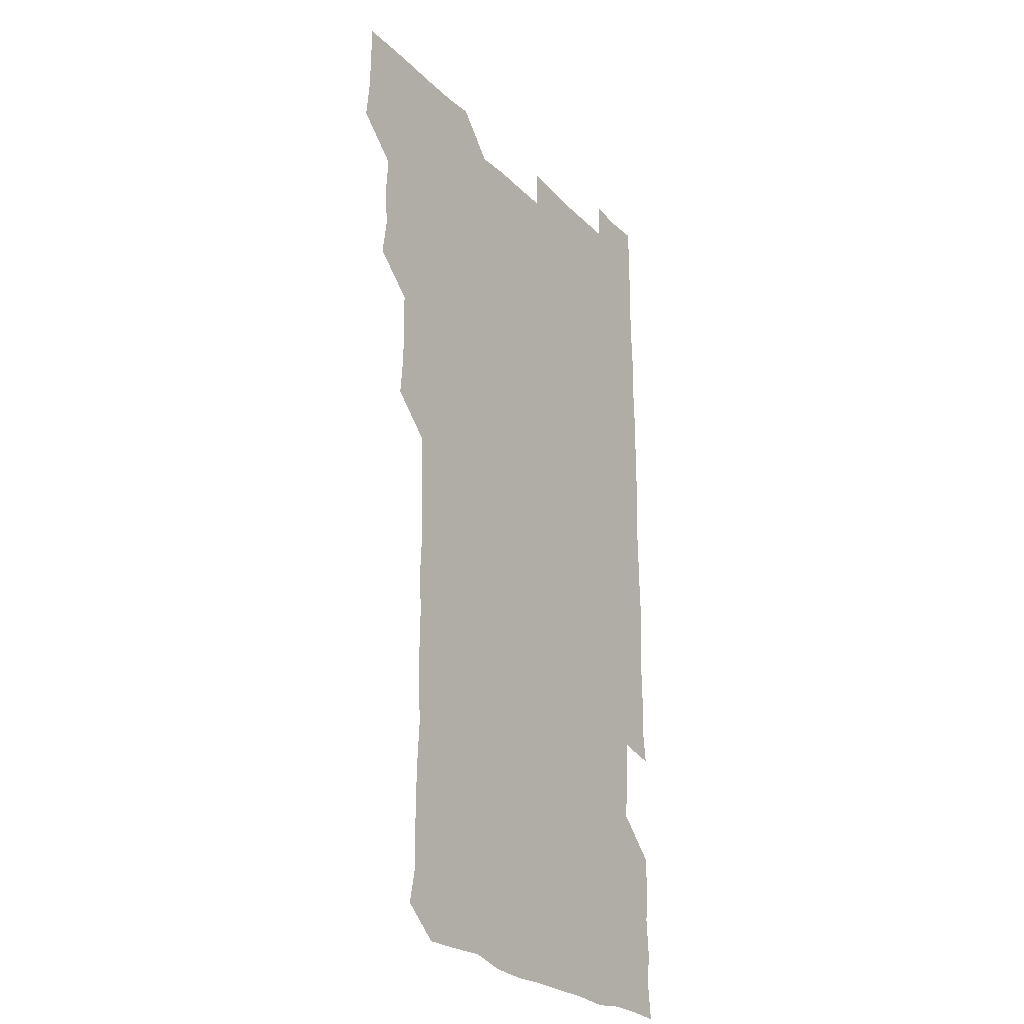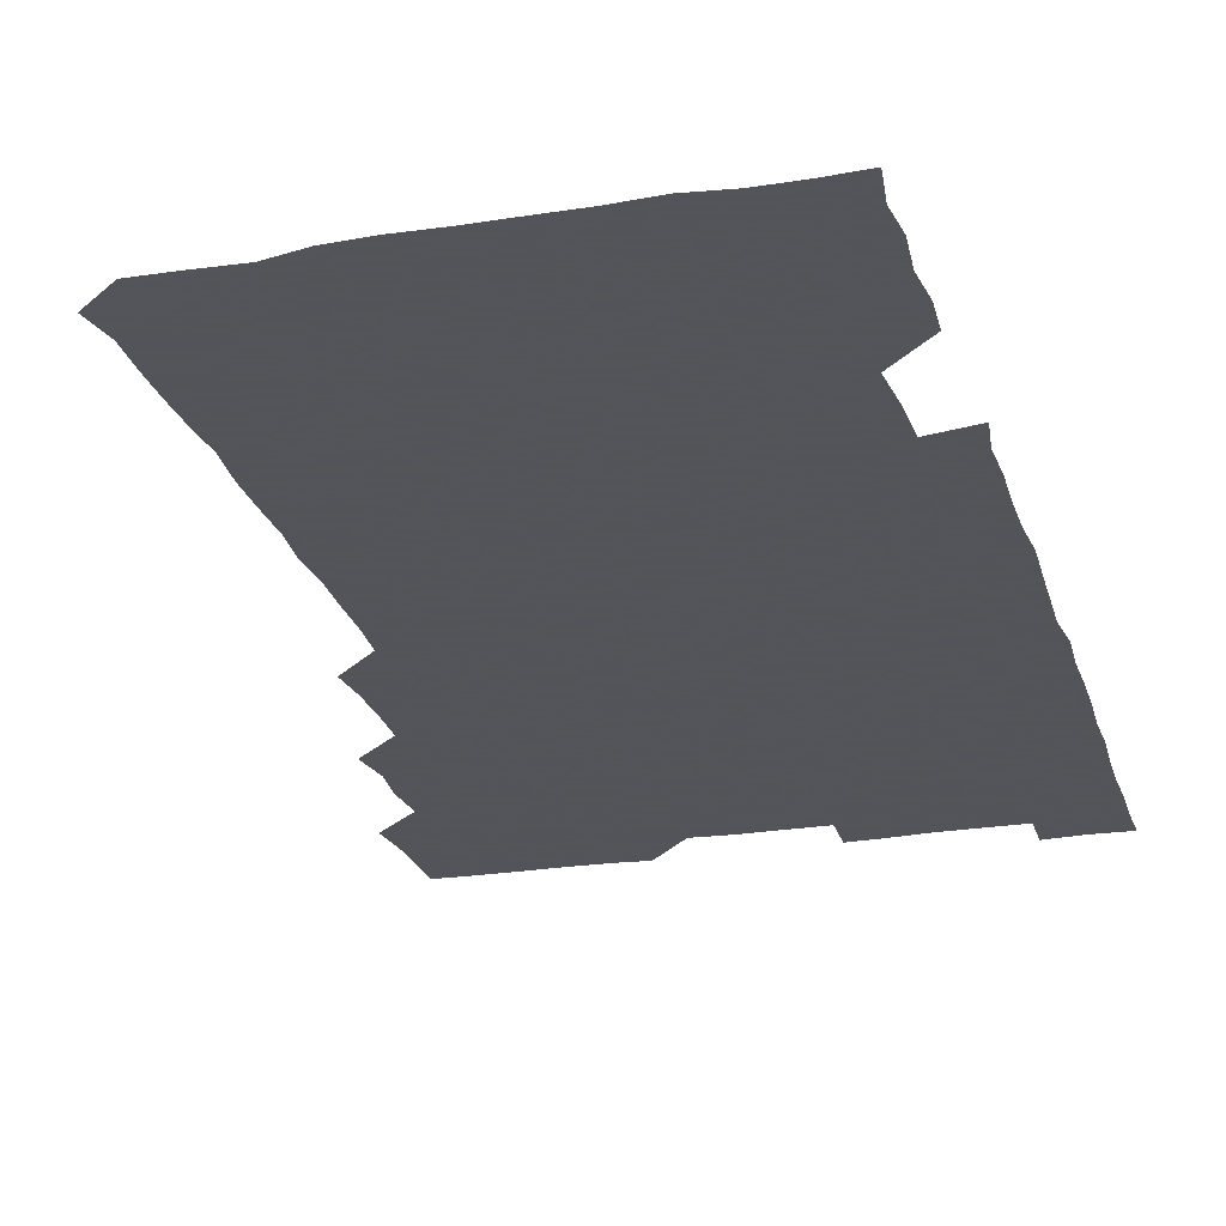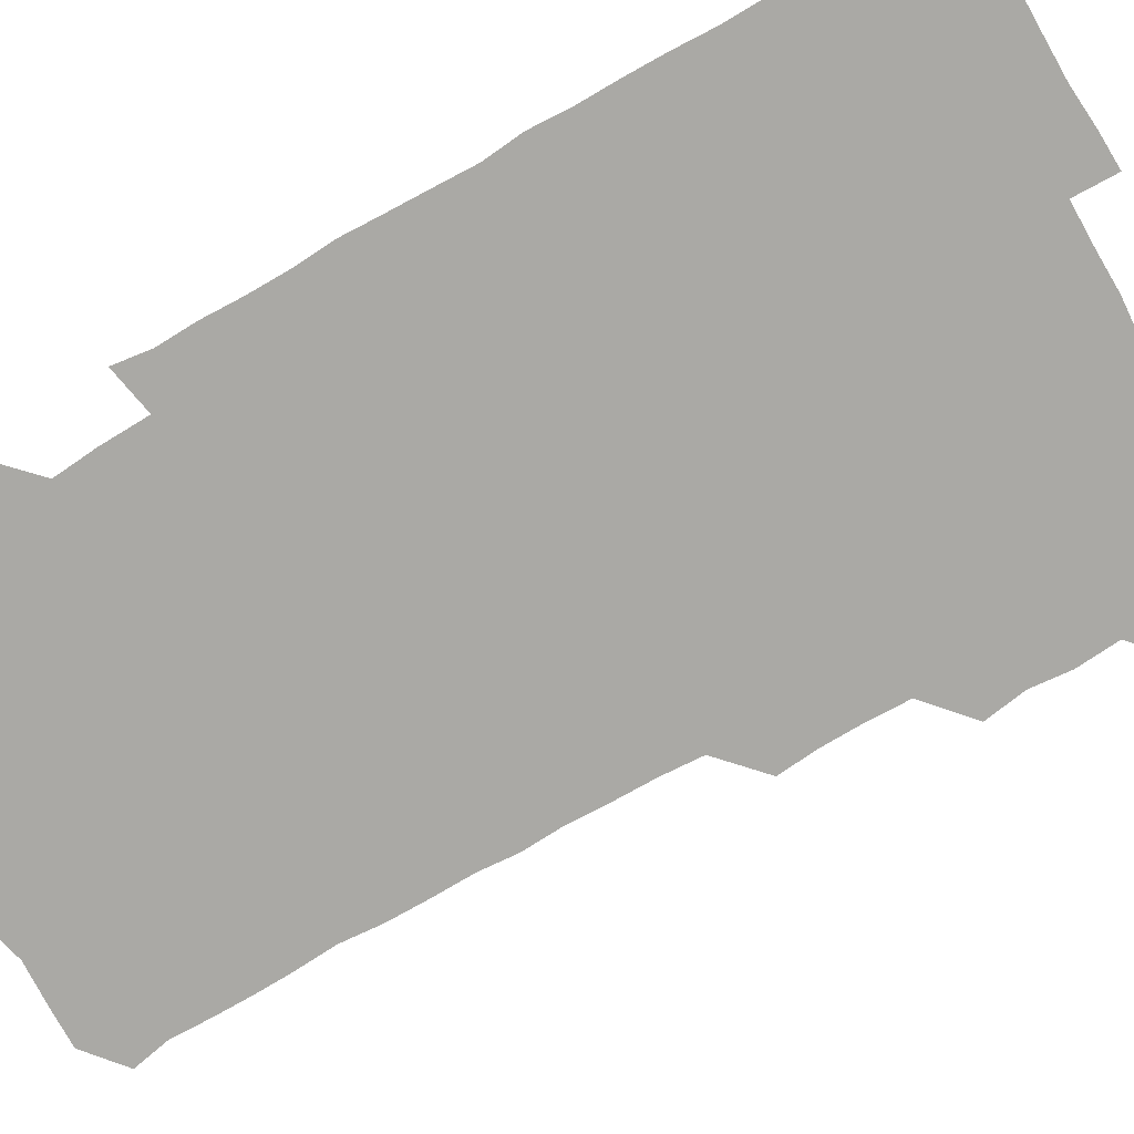
<metadata>
{"format":"obj","ext":"obj","renderer":"f3d","projection":"perspective","resolution":1024,"background":"white","views":[{"elev":-25.0,"azim":-57.1,"up":"+Y"},{"elev":-23.9,"azim":15.4,"up":"+Z"},{"elev":-75.3,"azim":119.7,"up":"+Z"}]}
</metadata>
<code>
v 479 525.8 0
v 480.6 540.5 0
v 481.1 555.6 0
v 480.9 570.8 0
v 493.5 464.5 0
v 495.9 479.9 0
v 494.6 494.7 0
v 495.8 510.7 0
v 495.9 525.9 0
v 497.1 540.7 0
v 496.5 555.6 0
v 495.8 571.2 0
v 508.7 404.2 0
v 510.1 418.7 0
v 510.3 433.8 0
v 510 450 0
v 510.9 465.9 0
v 511.2 480.9 0
v 511.3 496.1 0
v 510.4 510.7 0
v 512.4 526.1 0
v 511.8 540.7 0
v 511.5 555.5 0
v 510.8 571.3 0
v 523.2 192.8 0
v 526 206.8 0
v 525.7 220.9 0
v 525.7 235.6 0
v 526.1 249.5 0
v 527.2 266.1 0
v 526 281.6 0
v 526 297 0
v 526.3 313 0
v 525.3 327.6 0
v 526.2 343.2 0
v 525.6 358.1 0
v 525.5 373.9 0
v 524.6 389.6 0
v 526.1 405.8 0
v 526.8 421.2 0
v 526.4 436 0
v 526.9 451.4 0
v 526.2 466.1 0
v 527 481.4 0
v 527.1 496.3 0
v 526.1 511.1 0
v 526.6 525.8 0
v 526.5 540.6 0
v 526.3 555.6 0
v 526 571.2 0
v 537.5 181.1 0
v 542.1 197.1 0
v 541.1 210.3 0
v 541.2 224.9 0
v 543.5 241.2 0
v 542 255.9 0
v 542.5 271 0
v 541.3 285.2 0
v 541.5 300.3 0
v 542.1 316.1 0
v 542.1 331.2 0
v 542.1 346.2 0
v 541.1 360.5 0
v 542.3 376.6 0
v 541.1 391 0
v 541.2 406.2 0
v 541.7 421.5 0
v 541.1 436.1 0
v 541.1 451.1 0
v 541.7 466.4 0
v 541.1 481 0
v 541.7 496.2 0
v 542.4 511 0
v 541.9 525.5 0
v 541.3 540.7 0
v 540.8 556.4 0
v 541 571.5 0
v 552.2 181.4 0
v 555.3 196.1 0
v 556.5 211.5 0
v 557.7 227.6 0
v 557.2 242.1 0
v 557.9 257.8 0
v 557.6 272.3 0
v 557.1 286.9 0
v 556.3 301.2 0
v 556.6 316.3 0
v 556.9 331.7 0
v 556.2 346.1 0
v 557 361.9 0
v 556.8 376.6 0
v 555.9 390.9 0
v 556.1 406.1 0
v 556.4 421.3 0
v 556.6 436.5 0
v 556.7 451.5 0
v 556.5 466.3 0
v 556.6 481.4 0
v 556.6 496.2 0
v 556.7 510.9 0
v 556.5 525.6 0
v 556.2 540.5 0
v 555.9 555 0
v 554.3 572.8 0
v 569.1 182.2 0
v 570.9 196.6 0
v 572.6 213.5 0
v 572.5 228.2 0
v 571.9 242.3 0
v 571.9 257.2 0
v 571.6 271.7 0
v 571.7 286.9 0
v 570.8 300.8 0
v 572 317.6 0
v 571.6 331.8 0
v 570.8 345.8 0
v 571.8 362.2 0
v 570.8 376 0
v 572 392.2 0
v 571.8 406.9 0
v 571.4 421.3 0
v 571.4 436.4 0
v 571.6 451.5 0
v 570.7 465.9 0
v 571.3 481.2 0
v 571.5 496.2 0
v 571.3 511 0
v 571 526 0
v 571.4 540.2 0
v 570.3 555.4 0
v 583.5 179 0
v 586.1 197.7 0
v 587.2 212.6 0
v 586.5 226.9 0
v 586.4 241.7 0
v 586.2 256.6 0
v 586.6 272.2 0
v 586.2 286.3 0
v 586 301.1 0
v 586.3 316.6 0
v 586.2 331.4 0
v 586.3 346.7 0
v 586.4 361.8 0
v 586.4 376.8 0
v 586.4 391.7 0
v 585.9 405.8 0
v 586.4 421.7 0
v 585.9 435.9 0
v 586.3 451.4 0
v 586 466.2 0
v 586.1 481.1 0
v 586.3 496 0
v 586.3 510.9 0
v 586.2 525.8 0
v 586.1 540.7 0
v 585.5 556.5 0
v 599.1 178.4 0
v 600.3 195.7 0
v 601.6 214 0
v 601.6 228 0
v 601.5 242.5 0
v 601.2 256.8 0
v 601.3 271.4 0
v 601.3 287.1 0
v 601.5 302.5 0
v 601.1 316.5 0
v 601.4 332 0
v 601.3 347 0
v 601.3 361.9 0
v 601.2 376.7 0
v 601.2 391.7 0
v 601.2 406.7 0
v 601.2 421.7 0
v 601.5 437 0
v 601.2 451.4 0
v 601.3 466.5 0
v 601.3 481.2 0
v 601 496 0
v 601.3 510.9 0
v 601.2 525.8 0
v 601 541.1 0
v 601 556.3 0
v 614.8 179 0
v 615.9 196 0
v 615.9 213.1 0
v 616.1 227.3 0
v 616 242.3 0
v 615.9 255.4 0
v 616.2 272.5 0
v 616.1 286.4 0
v 616 301.6 0
v 616 316.8 0
v 616.2 332.6 0
v 616.1 346.8 0
v 616 361.6 0
v 616 376.1 0
v 616 391.4 0
v 616 405.8 0
v 616 421.5 0
v 616.1 436.5 0
v 616 451.3 0
v 616.1 466.3 0
v 616 481.2 0
v 616.2 496.2 0
v 616.1 511 0
v 616.2 525.7 0
v 616.3 540.4 0
v 616.6 556.4 0
v 616.2 572.5 0
v 630.8 179 0
v 631.2 196.9 0
v 630.8 212.7 0
v 630.7 227.6 0
v 630.7 241.8 0
v 631 257.6 0
v 630.9 272.3 0
v 631 286.8 0
v 630.9 301.3 0
v 631 315.6 0
v 630.8 331.9 0
v 630.8 347 0
v 630.8 361.7 0
v 630.9 377.1 0
v 630.9 391.5 0
v 630.9 406.5 0
v 630.9 421.3 0
v 630.8 436.7 0
v 630.9 451.2 0
v 630.8 466.6 0
v 630.9 481.1 0
v 630.9 496.1 0
v 631 511 0
v 631.1 525.8 0
v 631.1 540.9 0
v 631.2 555.5 0
v 629.5 572.1 0
v 647.1 179.2 0
v 646 197.3 0
v 645.6 212.8 0
v 645.6 226.9 0
v 645.4 242.4 0
v 645.9 256.7 0
v 645.5 272.3 0
v 645.5 287.4 0
v 645.7 301.2 0
v 645.6 318 0
v 645.5 332.3 0
v 645.6 347 0
v 645.7 361.7 0
v 645.7 376.7 0
v 645.6 391.6 0
v 645.5 406.9 0
v 645.9 421 0
v 645.5 436.7 0
v 645.8 451.3 0
v 645.5 466.6 0
v 645.5 481.3 0
v 645.9 496.1 0
v 645.9 511 0
v 646 525.8 0
v 646.3 540.4 0
v 646 555.6 0
v 645.1 570.9 0
v 662.8 178.4 0
v 660.6 196.8 0
v 660.1 212.8 0
v 660.2 227.2 0
v 661 240.7 0
v 660.2 257.2 0
v 660.3 271.8 0
v 660.4 286.9 0
v 660.3 302.4 0
v 660.5 317 0
v 660.4 331.9 0
v 660.5 346.7 0
v 660.3 361.9 0
v 660.2 376.9 0
v 660.3 391.8 0
v 660.3 406.7 0
v 660.3 421.6 0
v 661.5 435.7 0
v 660.5 451.5 0
v 661.1 466 0
v 660.6 481.2 0
v 660.5 496.3 0
v 660.1 511 0
v 661.1 525.8 0
v 660.8 540.7 0
v 661 555.5 0
v 660.6 570.9 0
v 677.8 180.3 0
v 676.5 195.2 0
v 675 212 0
v 675.3 226.6 0
v 675 242.1 0
v 675 256.3 0
v 674.9 271 0
v 675.1 286.6 0
v 675.7 301.7 0
v 674.9 317 0
v 676.1 330.7 0
v 675.1 346.7 0
v 675.2 361.6 0
v 675.2 376.6 0
v 675.7 391.1 0
v 675.2 406.5 0
v 674.9 421.8 0
v 675.4 436.4 0
v 675 451.7 0
v 675.3 466.3 0
v 675 481.5 0
v 675 496.2 0
v 676.6 511.1 0
v 676.1 525.9 0
v 675.7 540.9 0
v 675.9 555.7 0
v 676 571 0
v 675.8 586.6 0
v 692.7 180.3 0
v 690.4 196.8 0
v 689.9 211.6 0
v 690.5 225.6 0
v 689.7 241.4 0
v 688.7 255.9 0
v 689.1 267.9 0
v 690.5 284 0
v 691.1 302.3 0
v 689.8 316.6 0
v 689.6 331.5 0
v 689.6 346.4 0
v 689.8 361.3 0
v 689.7 376.4 0
v 690.4 390.8 0
v 690 406.1 0
v 690 421.2 0
v 690.4 436.2 0
v 689.9 451.3 0
v 689.7 466.3 0
v 690.8 480.8 0
v 690.1 496 0
v 691.1 510.8 0
v 690.5 526.2 0
v 690.7 541 0
v 690.4 555.6 0
v 690.8 570.6 0
v 690.9 585.5 0
v 706.7 179.7 0
v 704.9 194.5 0
v 706.4 208.3 0
v 705.2 223.6 0
v 706.6 237.8 0
v 705.9 251.8 0
v 708.7 299 0
v 706.9 313.1 0
v 707.4 327.7 0
v 706.9 343 0
v 707.1 358.4 0
v 708.1 373.5 0
v 707.5 388.3 0
v 707.1 403.5 0
v 706.6 419.2 0
v 708 434.1 0
v 707.2 449.3 0
v 707.5 464.5 0
v 707.3 479.6 0
v 706.7 495.1 0
v 707 509.9 0
v 706.3 525.2 0
v 705.9 540.8 0
v 706.2 556 0
v 705.9 570.9 0
v 706.2 586.2 0
f 8 9 1
f 1 9 2
f 9 10 2
f 2 10 3
f 10 11 3
f 3 11 4
f 11 12 4
f 16 17 5
f 5 17 6
f 17 18 6
f 6 18 7
f 18 19 7
f 7 19 8
f 19 20 8
f 8 20 9
f 20 21 9
f 9 21 10
f 21 22 10
f 10 22 11
f 22 23 11
f 11 23 12
f 23 24 12
f 38 39 13
f 13 39 14
f 39 40 14
f 14 40 15
f 40 41 15
f 15 41 16
f 41 42 16
f 16 42 17
f 42 43 17
f 17 43 18
f 43 44 18
f 18 44 19
f 44 45 19
f 19 45 20
f 45 46 20
f 20 46 21
f 46 47 21
f 21 47 22
f 47 48 22
f 22 48 23
f 48 49 23
f 23 49 24
f 49 50 24
f 51 52 25
f 25 52 26
f 52 53 26
f 26 53 27
f 53 54 27
f 27 54 28
f 54 55 28
f 28 55 29
f 55 56 29
f 29 56 30
f 56 57 30
f 30 57 31
f 57 58 31
f 31 58 32
f 58 59 32
f 32 59 33
f 59 60 33
f 33 60 34
f 60 61 34
f 34 61 35
f 61 62 35
f 35 62 36
f 62 63 36
f 36 63 37
f 63 64 37
f 37 64 38
f 64 65 38
f 38 65 39
f 65 66 39
f 39 66 40
f 66 67 40
f 40 67 41
f 67 68 41
f 41 68 42
f 68 69 42
f 42 69 43
f 69 70 43
f 43 70 44
f 70 71 44
f 44 71 45
f 71 72 45
f 45 72 46
f 72 73 46
f 46 73 47
f 73 74 47
f 47 74 48
f 74 75 48
f 48 75 49
f 75 76 49
f 49 76 50
f 76 77 50
f 51 78 52
f 78 79 52
f 52 79 53
f 79 80 53
f 53 80 54
f 80 81 54
f 54 81 55
f 81 82 55
f 55 82 56
f 82 83 56
f 56 83 57
f 83 84 57
f 57 84 58
f 84 85 58
f 58 85 59
f 85 86 59
f 59 86 60
f 86 87 60
f 60 87 61
f 87 88 61
f 61 88 62
f 88 89 62
f 62 89 63
f 89 90 63
f 63 90 64
f 90 91 64
f 64 91 65
f 91 92 65
f 65 92 66
f 92 93 66
f 66 93 67
f 93 94 67
f 67 94 68
f 94 95 68
f 68 95 69
f 95 96 69
f 69 96 70
f 96 97 70
f 70 97 71
f 97 98 71
f 71 98 72
f 98 99 72
f 72 99 73
f 99 100 73
f 73 100 74
f 100 101 74
f 74 101 75
f 101 102 75
f 75 102 76
f 102 103 76
f 76 103 77
f 103 104 77
f 78 105 79
f 105 106 79
f 79 106 80
f 106 107 80
f 80 107 81
f 107 108 81
f 81 108 82
f 108 109 82
f 82 109 83
f 109 110 83
f 83 110 84
f 110 111 84
f 84 111 85
f 111 112 85
f 85 112 86
f 112 113 86
f 86 113 87
f 113 114 87
f 87 114 88
f 114 115 88
f 88 115 89
f 115 116 89
f 89 116 90
f 116 117 90
f 90 117 91
f 117 118 91
f 91 118 92
f 118 119 92
f 92 119 93
f 119 120 93
f 93 120 94
f 120 121 94
f 94 121 95
f 121 122 95
f 95 122 96
f 122 123 96
f 96 123 97
f 123 124 97
f 97 124 98
f 124 125 98
f 98 125 99
f 125 126 99
f 99 126 100
f 126 127 100
f 100 127 101
f 127 128 101
f 101 128 102
f 128 129 102
f 102 129 103
f 129 130 103
f 103 130 104
f 105 131 106
f 131 132 106
f 106 132 107
f 132 133 107
f 107 133 108
f 133 134 108
f 108 134 109
f 134 135 109
f 109 135 110
f 135 136 110
f 110 136 111
f 136 137 111
f 111 137 112
f 137 138 112
f 112 138 113
f 138 139 113
f 113 139 114
f 139 140 114
f 114 140 115
f 140 141 115
f 115 141 116
f 141 142 116
f 116 142 117
f 142 143 117
f 117 143 118
f 143 144 118
f 118 144 119
f 144 145 119
f 119 145 120
f 145 146 120
f 120 146 121
f 146 147 121
f 121 147 122
f 147 148 122
f 122 148 123
f 148 149 123
f 123 149 124
f 149 150 124
f 124 150 125
f 150 151 125
f 125 151 126
f 151 152 126
f 126 152 127
f 152 153 127
f 127 153 128
f 153 154 128
f 128 154 129
f 154 155 129
f 129 155 130
f 155 156 130
f 131 157 132
f 157 158 132
f 132 158 133
f 158 159 133
f 133 159 134
f 159 160 134
f 134 160 135
f 160 161 135
f 135 161 136
f 161 162 136
f 136 162 137
f 162 163 137
f 137 163 138
f 163 164 138
f 138 164 139
f 164 165 139
f 139 165 140
f 165 166 140
f 140 166 141
f 166 167 141
f 141 167 142
f 167 168 142
f 142 168 143
f 168 169 143
f 143 169 144
f 169 170 144
f 144 170 145
f 170 171 145
f 145 171 146
f 171 172 146
f 146 172 147
f 172 173 147
f 147 173 148
f 173 174 148
f 148 174 149
f 174 175 149
f 149 175 150
f 175 176 150
f 150 176 151
f 176 177 151
f 151 177 152
f 177 178 152
f 152 178 153
f 178 179 153
f 153 179 154
f 179 180 154
f 154 180 155
f 180 181 155
f 155 181 156
f 181 182 156
f 157 183 158
f 183 184 158
f 158 184 159
f 184 185 159
f 159 185 160
f 185 186 160
f 160 186 161
f 186 187 161
f 161 187 162
f 187 188 162
f 162 188 163
f 188 189 163
f 163 189 164
f 189 190 164
f 164 190 165
f 190 191 165
f 165 191 166
f 191 192 166
f 166 192 167
f 192 193 167
f 167 193 168
f 193 194 168
f 168 194 169
f 194 195 169
f 169 195 170
f 195 196 170
f 170 196 171
f 196 197 171
f 171 197 172
f 197 198 172
f 172 198 173
f 198 199 173
f 173 199 174
f 199 200 174
f 174 200 175
f 200 201 175
f 175 201 176
f 201 202 176
f 176 202 177
f 202 203 177
f 177 203 178
f 203 204 178
f 178 204 179
f 204 205 179
f 179 205 180
f 205 206 180
f 180 206 181
f 206 207 181
f 181 207 182
f 207 208 182
f 183 210 184
f 210 211 184
f 184 211 185
f 211 212 185
f 185 212 186
f 212 213 186
f 186 213 187
f 213 214 187
f 187 214 188
f 214 215 188
f 188 215 189
f 215 216 189
f 189 216 190
f 216 217 190
f 190 217 191
f 217 218 191
f 191 218 192
f 218 219 192
f 192 219 193
f 219 220 193
f 193 220 194
f 220 221 194
f 194 221 195
f 221 222 195
f 195 222 196
f 222 223 196
f 196 223 197
f 223 224 197
f 197 224 198
f 224 225 198
f 198 225 199
f 225 226 199
f 199 226 200
f 226 227 200
f 200 227 201
f 227 228 201
f 201 228 202
f 228 229 202
f 202 229 203
f 229 230 203
f 203 230 204
f 230 231 204
f 204 231 205
f 231 232 205
f 205 232 206
f 232 233 206
f 206 233 207
f 233 234 207
f 207 234 208
f 234 235 208
f 208 235 209
f 235 236 209
f 210 237 211
f 237 238 211
f 211 238 212
f 238 239 212
f 212 239 213
f 239 240 213
f 213 240 214
f 240 241 214
f 214 241 215
f 241 242 215
f 215 242 216
f 242 243 216
f 216 243 217
f 243 244 217
f 217 244 218
f 244 245 218
f 218 245 219
f 245 246 219
f 219 246 220
f 246 247 220
f 220 247 221
f 247 248 221
f 221 248 222
f 248 249 222
f 222 249 223
f 249 250 223
f 223 250 224
f 250 251 224
f 224 251 225
f 251 252 225
f 225 252 226
f 252 253 226
f 226 253 227
f 253 254 227
f 227 254 228
f 254 255 228
f 228 255 229
f 255 256 229
f 229 256 230
f 256 257 230
f 230 257 231
f 257 258 231
f 231 258 232
f 258 259 232
f 232 259 233
f 259 260 233
f 233 260 234
f 260 261 234
f 234 261 235
f 261 262 235
f 235 262 236
f 262 263 236
f 237 264 238
f 264 265 238
f 238 265 239
f 265 266 239
f 239 266 240
f 266 267 240
f 240 267 241
f 267 268 241
f 241 268 242
f 268 269 242
f 242 269 243
f 269 270 243
f 243 270 244
f 270 271 244
f 244 271 245
f 271 272 245
f 245 272 246
f 272 273 246
f 246 273 247
f 273 274 247
f 247 274 248
f 274 275 248
f 248 275 249
f 275 276 249
f 249 276 250
f 276 277 250
f 250 277 251
f 277 278 251
f 251 278 252
f 278 279 252
f 252 279 253
f 279 280 253
f 253 280 254
f 280 281 254
f 254 281 255
f 281 282 255
f 255 282 256
f 282 283 256
f 256 283 257
f 283 284 257
f 257 284 258
f 284 285 258
f 258 285 259
f 285 286 259
f 259 286 260
f 286 287 260
f 260 287 261
f 287 288 261
f 261 288 262
f 288 289 262
f 262 289 263
f 289 290 263
f 264 291 265
f 291 292 265
f 265 292 266
f 292 293 266
f 266 293 267
f 293 294 267
f 267 294 268
f 294 295 268
f 268 295 269
f 295 296 269
f 269 296 270
f 296 297 270
f 270 297 271
f 297 298 271
f 271 298 272
f 298 299 272
f 272 299 273
f 299 300 273
f 273 300 274
f 300 301 274
f 274 301 275
f 301 302 275
f 275 302 276
f 302 303 276
f 276 303 277
f 303 304 277
f 277 304 278
f 304 305 278
f 278 305 279
f 305 306 279
f 279 306 280
f 306 307 280
f 280 307 281
f 307 308 281
f 281 308 282
f 308 309 282
f 282 309 283
f 309 310 283
f 283 310 284
f 310 311 284
f 284 311 285
f 311 312 285
f 285 312 286
f 312 313 286
f 286 313 287
f 313 314 287
f 287 314 288
f 314 315 288
f 288 315 289
f 315 316 289
f 289 316 290
f 316 317 290
f 291 319 292
f 319 320 292
f 292 320 293
f 320 321 293
f 293 321 294
f 321 322 294
f 294 322 295
f 322 323 295
f 295 323 296
f 323 324 296
f 296 324 297
f 324 325 297
f 297 325 298
f 325 326 298
f 298 326 299
f 326 327 299
f 299 327 300
f 327 328 300
f 300 328 301
f 328 329 301
f 301 329 302
f 329 330 302
f 302 330 303
f 330 331 303
f 303 331 304
f 331 332 304
f 304 332 305
f 332 333 305
f 305 333 306
f 333 334 306
f 306 334 307
f 334 335 307
f 307 335 308
f 335 336 308
f 308 336 309
f 336 337 309
f 309 337 310
f 337 338 310
f 310 338 311
f 338 339 311
f 311 339 312
f 339 340 312
f 312 340 313
f 340 341 313
f 313 341 314
f 341 342 314
f 314 342 315
f 342 343 315
f 315 343 316
f 343 344 316
f 316 344 317
f 344 345 317
f 317 345 318
f 345 346 318
f 319 347 320
f 347 348 320
f 320 348 321
f 348 349 321
f 321 349 322
f 349 350 322
f 322 350 323
f 350 351 323
f 323 351 324
f 351 352 324
f 324 352 325
f 327 353 328
f 353 354 328
f 328 354 329
f 354 355 329
f 329 355 330
f 355 356 330
f 330 356 331
f 356 357 331
f 331 357 332
f 357 358 332
f 332 358 333
f 358 359 333
f 333 359 334
f 359 360 334
f 334 360 335
f 360 361 335
f 335 361 336
f 361 362 336
f 336 362 337
f 362 363 337
f 337 363 338
f 363 364 338
f 338 364 339
f 364 365 339
f 339 365 340
f 365 366 340
f 340 366 341
f 366 367 341
f 341 367 342
f 367 368 342
f 342 368 343
f 368 369 343
f 343 369 344
f 369 370 344
f 344 370 345
f 370 371 345
f 345 371 346
f 371 372 346

</code>
